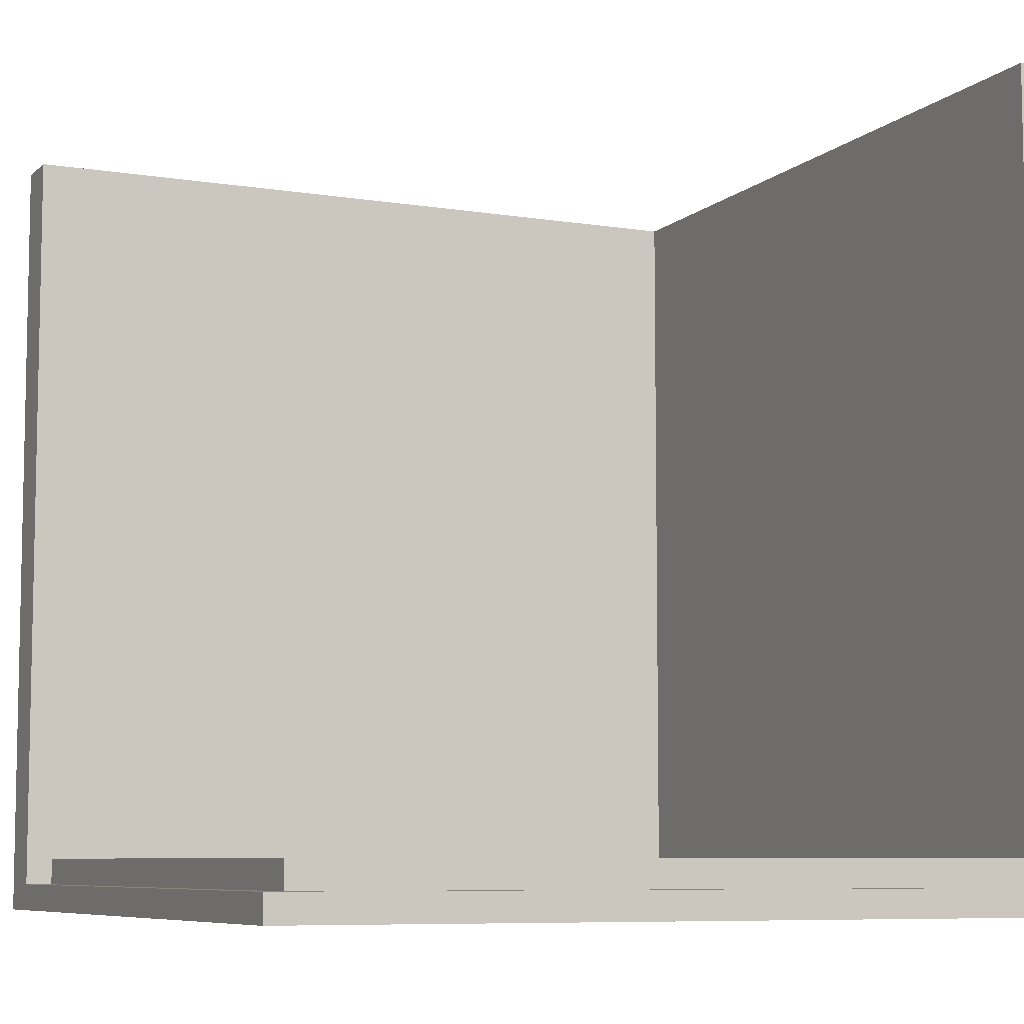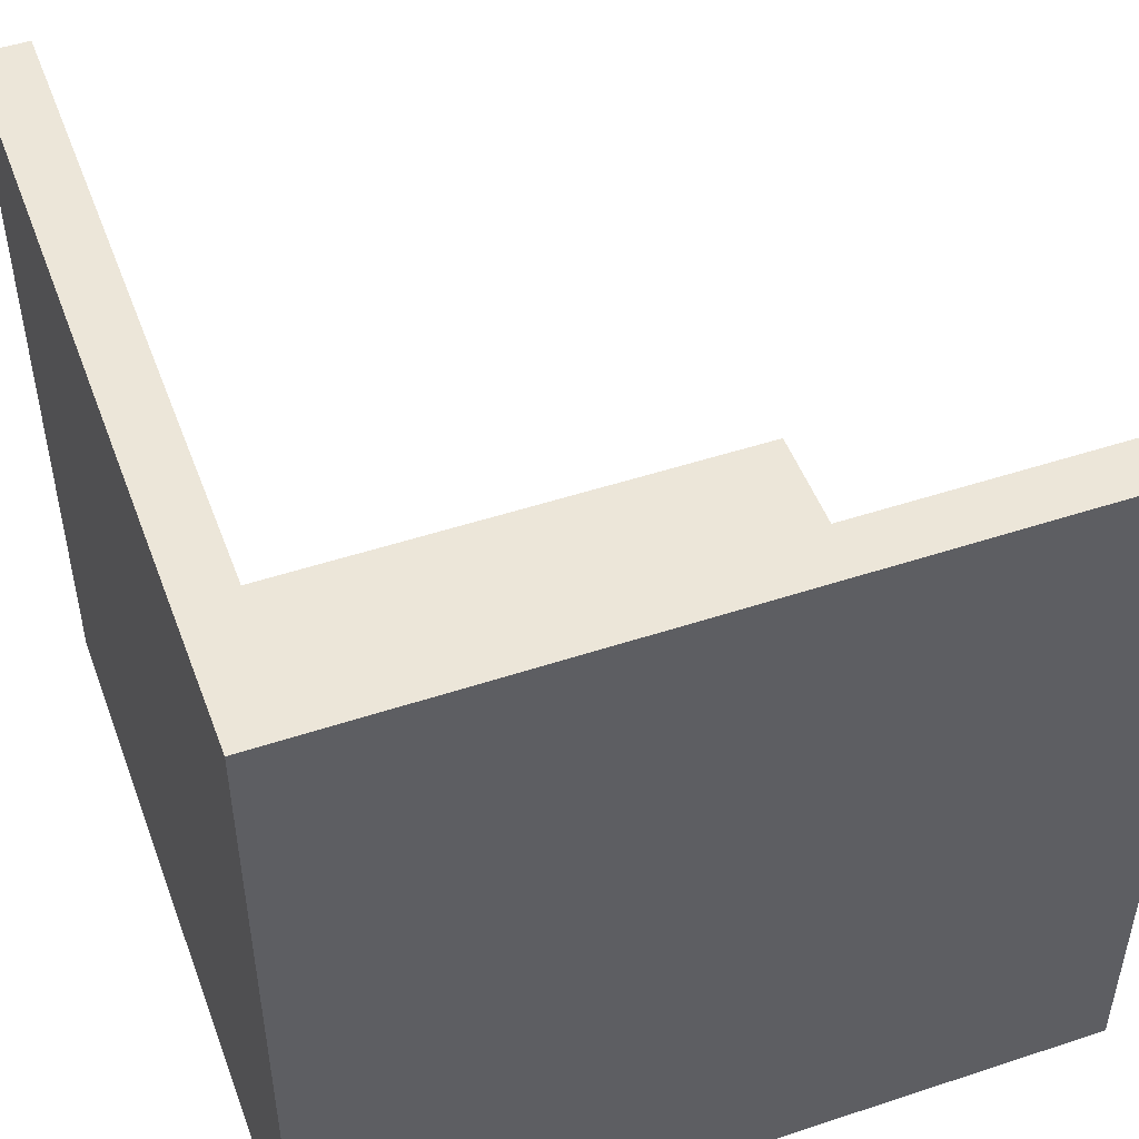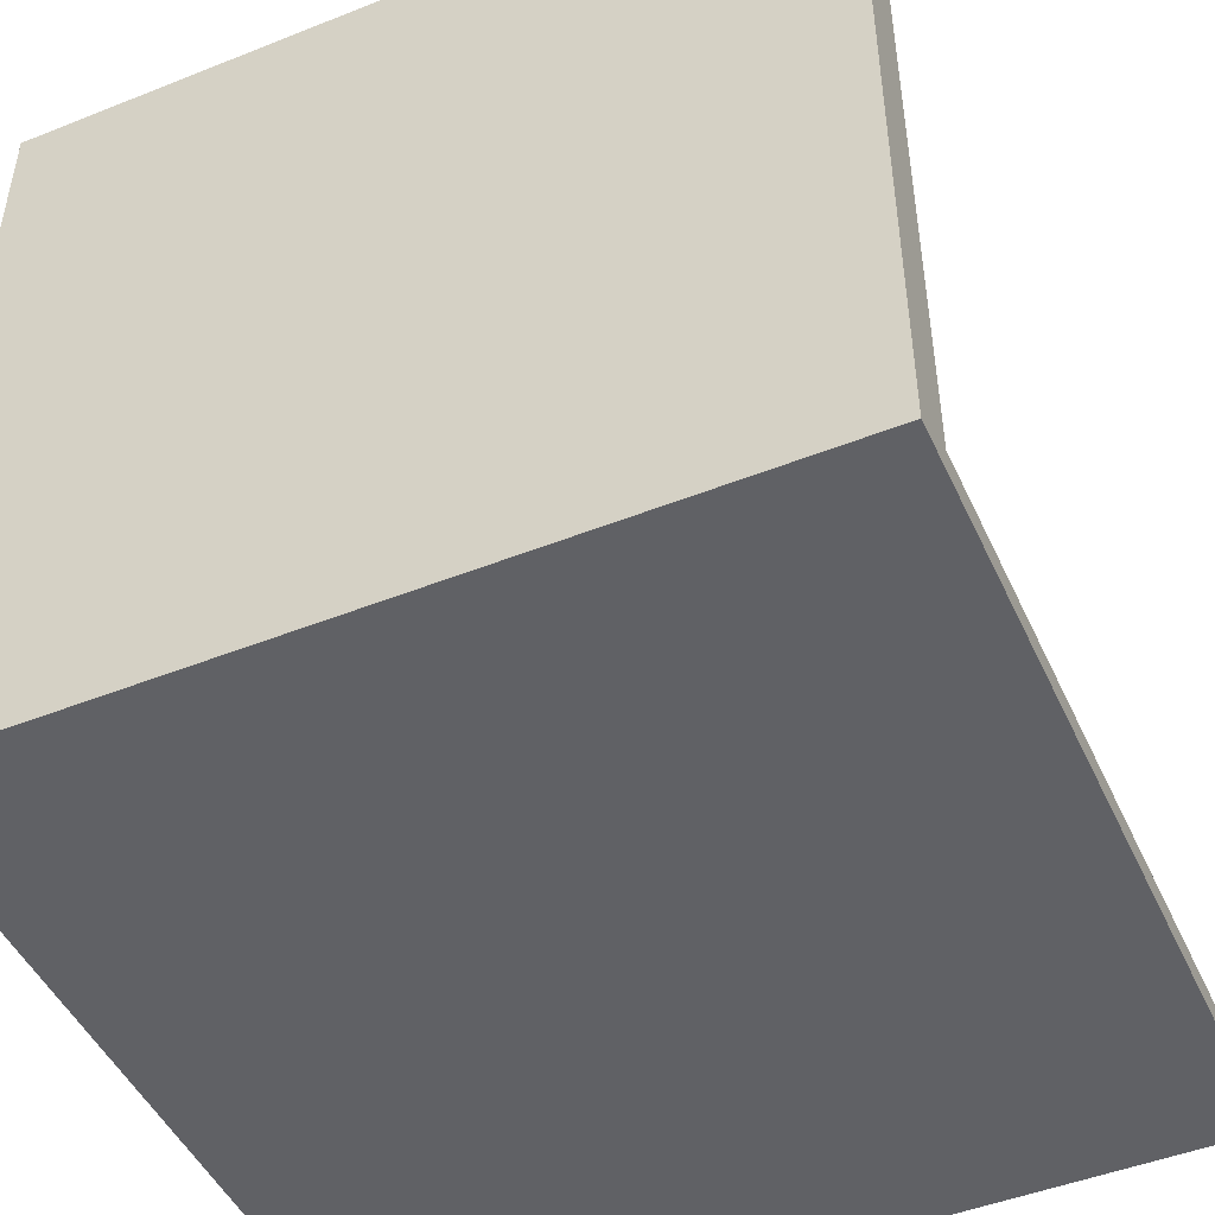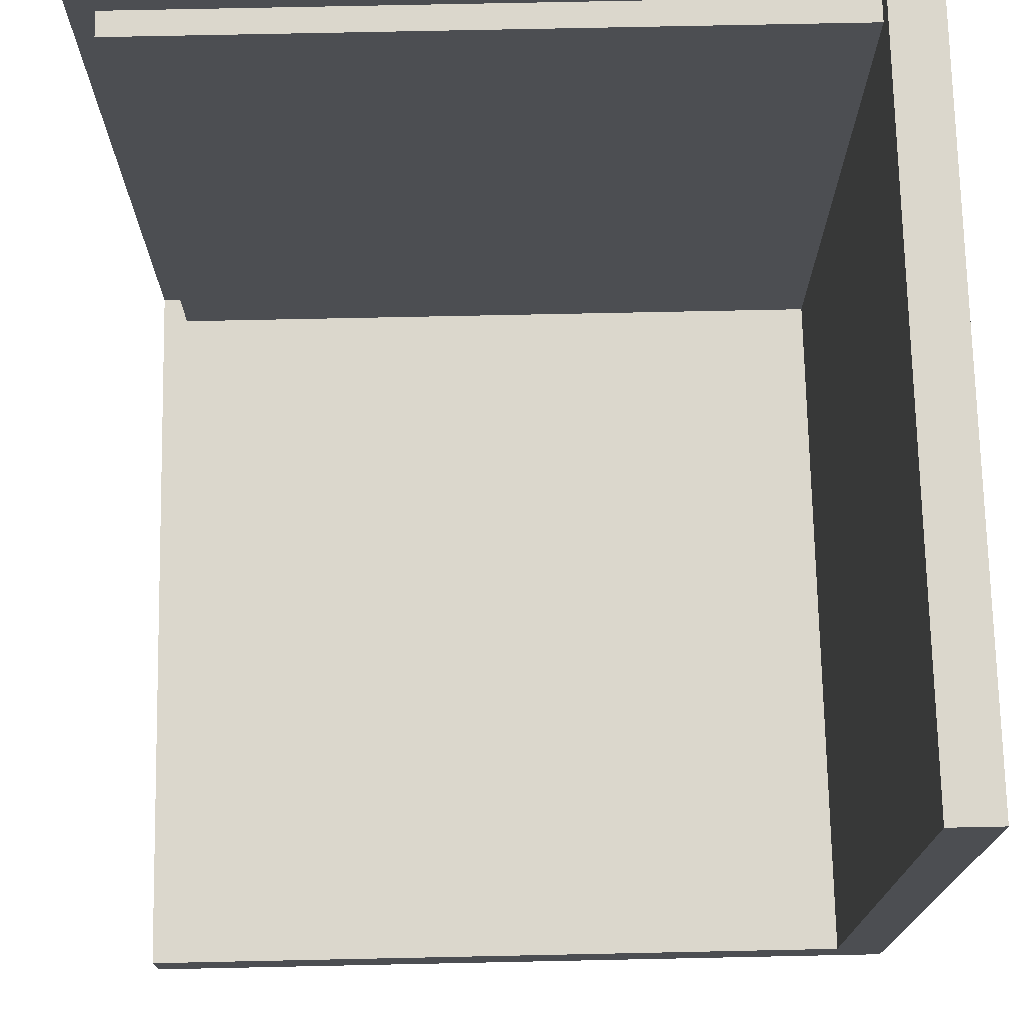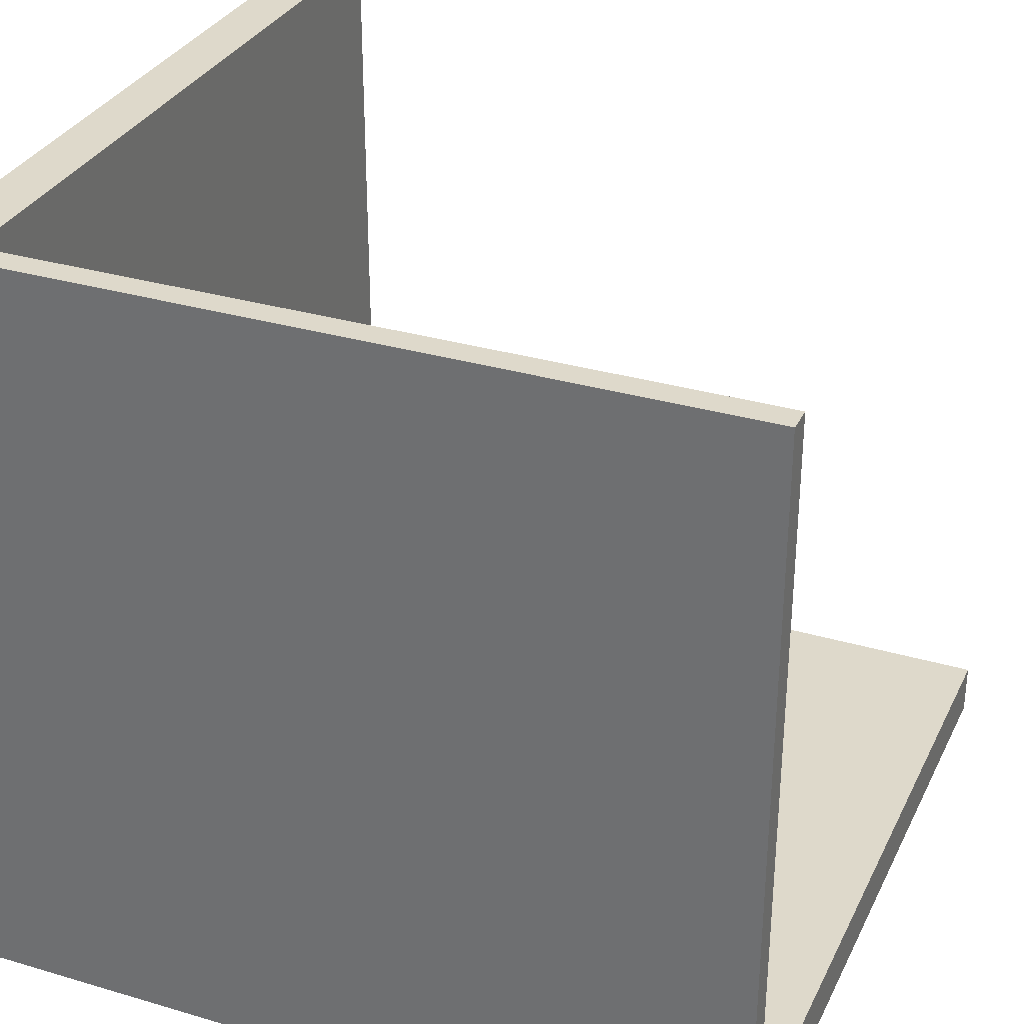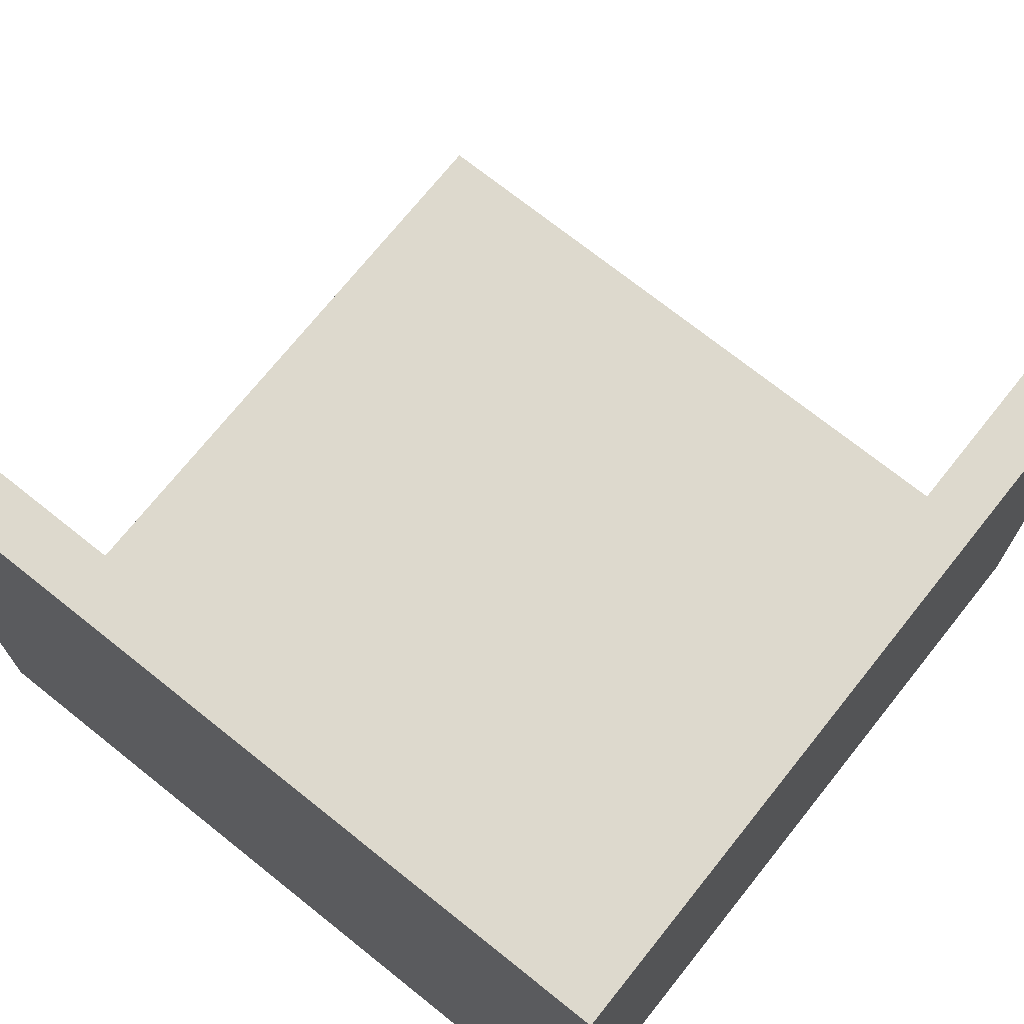
<metadata>
{"format":"obj","ext":"obj","renderer":"f3d","projection":"perspective","resolution":1024,"background":"white","views":[{"elev":-7.5,"azim":65.4,"up":"+Y"},{"elev":49.4,"azim":-110.1,"up":"+Y"},{"elev":-47.7,"azim":-65.9,"up":"+Y"},{"elev":73.1,"azim":178.8,"up":"+Z"},{"elev":31.8,"azim":22.6,"up":"+Z"},{"elev":72.0,"azim":-51.4,"up":"+Z"}]}
</metadata>
<code>
v -15 0 15
v -15 0 -15
v -15 29 15
v -15 29 11
v -15 29 -10
v -15 29 -15
v -15 30 15
v -15 30 11
v -15 30 -10
v -15 30 -15
v -13 1 15
v -13 1 14
v -13 2 14
v -13 2 10
v -13 2 6
v -13 2 2
v -13 2 -2
v -13 2 -6
v -13 2 -10
v -13 2 -13
v -13 29 15
v -13 29 14
v -13 30 15
v -13 30 14
v -13 30 -13
v 14 1 14
v 14 1 10
v 14 1 6
v 14 1 2
v 14 1 -2
v 14 1 -6
v 14 1 -10
v 14 1 -13
v 14 2 14
v 14 2 10
v 14 2 6
v 14 2 2
v 14 2 -2
v 14 2 -6
v 14 2 -10
v 14 2 -13
v 15 0 15
v 15 0 -13
v 15 0 -15
v 15 1 15
v 15 1 -13
v 15 29 -13
v 15 29 -15
v 15 30 -13
v 15 30 -15
v -15 0 15
v -15 29 15
v -15 30 15
v -13 0 15
v -13 1 15
v -13 29 15
v -13 30 15
v 15 0 15
v 15 1 15
v -13 1 14
v -13 2 14
v -10 1 14
v -10 2 14
v -6 1 14
v -6 2 14
v -2 1 14
v -2 2 14
v 2 1 14
v 2 2 14
v 6 1 14
v 6 2 14
v 10 1 14
v 10 2 14
v 14 1 14
v 14 2 14
v -13 2 -13
v -13 30 -13
v -10 2 -13
v -6 2 -13
v -2 2 -13
v 2 2 -13
v 6 2 -13
v 10 2 -13
v 14 1 -13
v 14 2 -13
v 14 29 -13
v 14 30 -13
v 15 1 -13
v 15 29 -13
v 15 30 -13
v -15 0 -15
v -15 29 -15
v -15 30 -15
v -11 29 -15
v -11 30 -15
v 12 29 -15
v 12 30 -15
v 15 0 -15
v 15 29 -15
v 15 30 -15
v -15 0 15
v -13 0 15
v 15 0 15
v -13 0 14
v 14 0 14
v 14 0 -13
v 15 0 -13
v -15 0 -15
v 15 0 -15
v -13 1 15
v 15 1 15
v -13 1 14
v -10 1 14
v -6 1 14
v -2 1 14
v 2 1 14
v 6 1 14
v 10 1 14
v 14 1 14
v 14 1 10
v 14 1 6
v 14 1 2
v 14 1 -2
v 14 1 -6
v 14 1 -10
v 14 1 -13
v 15 1 -13
v -13 2 14
v -10 2 14
v -6 2 14
v -2 2 14
v 2 2 14
v 6 2 14
v 10 2 14
v 14 2 14
v -13 2 10
v -10 2 10
v -6 2 10
v -2 2 10
v 2 2 10
v 6 2 10
v 10 2 10
v 14 2 10
v -13 2 6
v -10 2 6
v -6 2 6
v -2 2 6
v 2 2 6
v 6 2 6
v 10 2 6
v 14 2 6
v -13 2 2
v -10 2 2
v -6 2 2
v -2 2 2
v 2 2 2
v 6 2 2
v 10 2 2
v 14 2 2
v -13 2 -2
v -10 2 -2
v -6 2 -2
v -2 2 -2
v 2 2 -2
v 6 2 -2
v 10 2 -2
v 14 2 -2
v -13 2 -6
v -10 2 -6
v -6 2 -6
v -2 2 -6
v 2 2 -6
v 6 2 -6
v 10 2 -6
v 14 2 -6
v -13 2 -10
v -10 2 -10
v -6 2 -10
v -2 2 -10
v 2 2 -10
v 6 2 -10
v 10 2 -10
v 14 2 -10
v -13 2 -13
v -10 2 -13
v -6 2 -13
v -2 2 -13
v 2 2 -13
v 6 2 -13
v 10 2 -13
v 14 2 -13
v -15 30 15
v -13 30 15
v -14 30 14
v -13 30 14
v -15 30 11
v -14 30 11
v -15 30 -10
v -14 30 -10
v -13 30 -13
v 14 30 -13
v 15 30 -13
v -14 30 -14
v -11 30 -14
v 12 30 -14
v 14 30 -14
v -15 30 -15
v -11 30 -15
v 12 30 -15
v 15 30 -15
f 3 2 1
f 4 2 3
f 5 2 4
f 6 2 5
f 7 4 3
f 8 5 4
f 8 4 7
f 9 6 5
f 9 5 8
f 10 6 9
f 11 12 13
f 11 13 21
f 19 20 21
f 18 19 21
f 17 18 21
f 16 17 21
f 15 16 21
f 14 15 21
f 13 14 21
f 21 20 22
f 21 22 23
f 22 20 24
f 23 22 24
f 24 20 25
f 26 27 34
f 27 28 35
f 34 27 35
f 28 29 36
f 35 28 36
f 29 30 37
f 36 29 37
f 30 31 38
f 37 30 38
f 31 32 39
f 38 31 39
f 32 33 40
f 39 32 40
f 40 33 41
f 42 43 45
f 43 44 46
f 45 43 46
f 46 44 47
f 47 44 48
f 47 48 49
f 49 48 50
f 54 52 51
f 55 52 54
f 56 53 52
f 56 52 55
f 57 53 56
f 58 55 54
f 59 55 58
f 62 61 60
f 63 61 62
f 64 63 62
f 65 63 64
f 66 65 64
f 67 65 66
f 68 67 66
f 69 67 68
f 70 69 68
f 71 69 70
f 72 71 70
f 73 71 72
f 74 73 72
f 75 73 74
f 78 77 76
f 79 77 78
f 80 77 79
f 81 77 80
f 82 77 81
f 83 77 82
f 85 77 83
f 86 77 85
f 87 77 86
f 88 85 84
f 88 86 85
f 89 87 86
f 89 86 88
f 90 87 89
f 91 92 94
f 92 93 94
f 94 93 95
f 91 94 96
f 94 95 96
f 96 95 97
f 91 96 98
f 96 97 99
f 98 96 99
f 99 97 100
f 104 102 101
f 104 103 102
f 105 103 104
f 106 105 104
f 106 103 105
f 107 103 106
f 108 104 101
f 108 106 104
f 108 107 106
f 109 107 108
f 110 111 112
f 112 111 113
f 113 111 114
f 114 111 115
f 115 111 116
f 116 111 117
f 117 111 118
f 118 111 119
f 119 111 120
f 120 111 121
f 121 111 122
f 122 111 123
f 123 111 124
f 124 111 125
f 125 111 126
f 126 111 127
f 128 129 136
f 129 130 137
f 136 129 137
f 130 131 138
f 137 130 138
f 131 132 139
f 138 131 139
f 132 133 140
f 139 132 140
f 133 134 141
f 140 133 141
f 134 135 142
f 141 134 142
f 142 135 143
f 136 137 144
f 137 138 145
f 144 137 145
f 138 139 146
f 145 138 146
f 139 140 147
f 146 139 147
f 140 141 148
f 147 140 148
f 141 142 149
f 148 141 149
f 142 143 150
f 149 142 150
f 150 143 151
f 144 145 152
f 145 146 153
f 152 145 153
f 146 147 154
f 153 146 154
f 147 148 155
f 154 147 155
f 148 149 156
f 155 148 156
f 149 150 157
f 156 149 157
f 150 151 158
f 157 150 158
f 158 151 159
f 152 153 160
f 153 154 161
f 160 153 161
f 154 155 162
f 161 154 162
f 155 156 163
f 162 155 163
f 156 157 164
f 163 156 164
f 157 158 165
f 164 157 165
f 158 159 166
f 165 158 166
f 166 159 167
f 160 161 168
f 161 162 169
f 168 161 169
f 162 163 170
f 169 162 170
f 163 164 171
f 170 163 171
f 164 165 172
f 171 164 172
f 165 166 173
f 172 165 173
f 166 167 174
f 173 166 174
f 174 167 175
f 168 169 176
f 169 170 177
f 176 169 177
f 170 171 178
f 177 170 178
f 171 172 179
f 178 171 179
f 172 173 180
f 179 172 180
f 173 174 181
f 180 173 181
f 174 175 182
f 181 174 182
f 182 175 183
f 176 177 184
f 177 178 185
f 184 177 185
f 178 179 186
f 185 178 186
f 179 180 187
f 186 179 187
f 180 181 188
f 187 180 188
f 181 182 189
f 188 181 189
f 182 183 190
f 189 182 190
f 190 183 191
f 192 193 194
f 194 193 195
f 192 194 196
f 194 195 197
f 196 194 197
f 196 197 198
f 197 195 199
f 198 197 199
f 199 195 200
f 199 200 203
f 198 199 203
f 200 201 203
f 203 201 204
f 204 201 205
f 201 202 206
f 205 201 206
f 198 203 207
f 203 204 207
f 204 205 208
f 207 204 208
f 205 206 209
f 208 205 209
f 206 202 210
f 209 206 210

</code>
